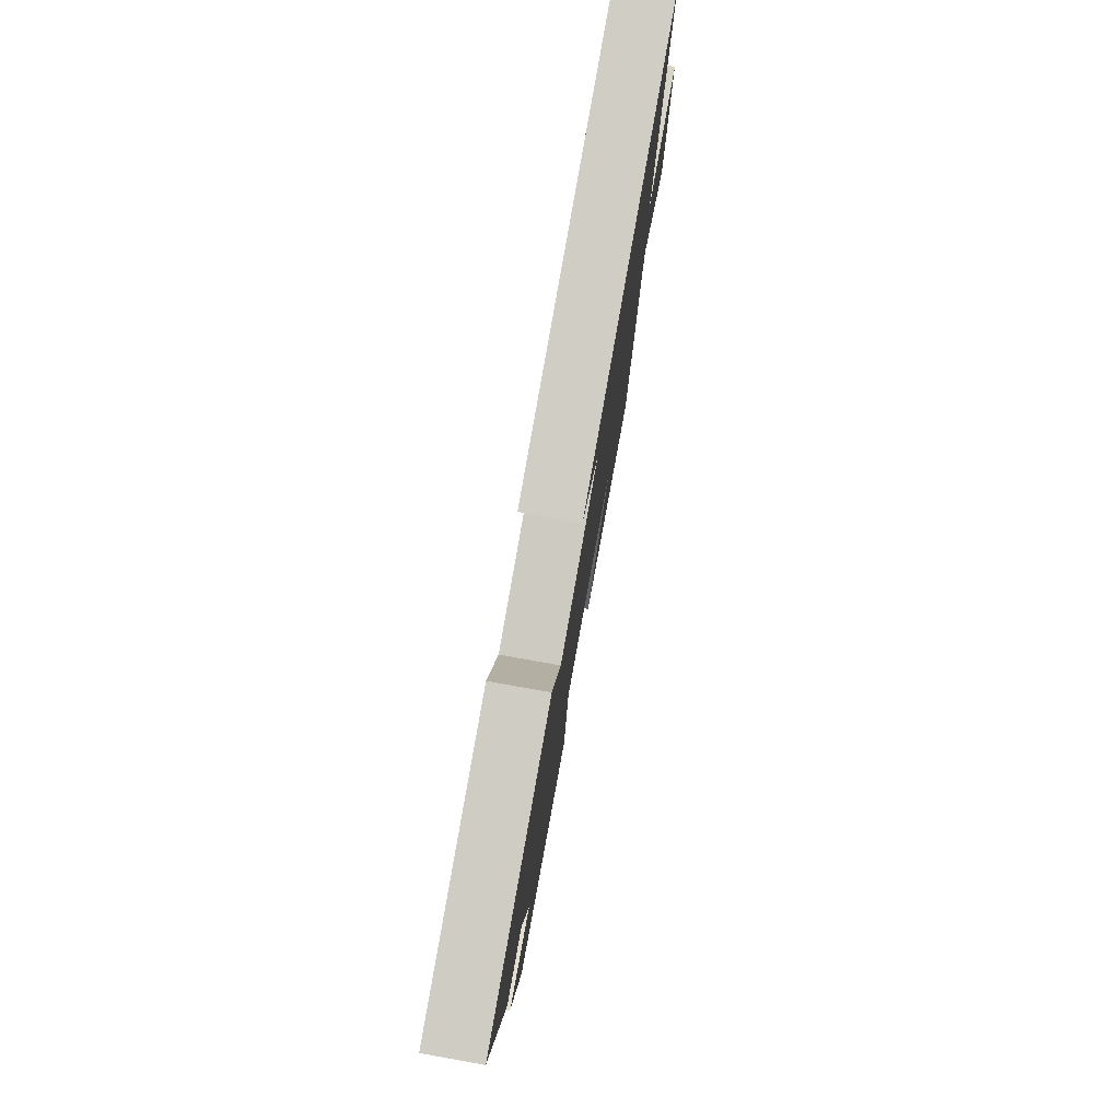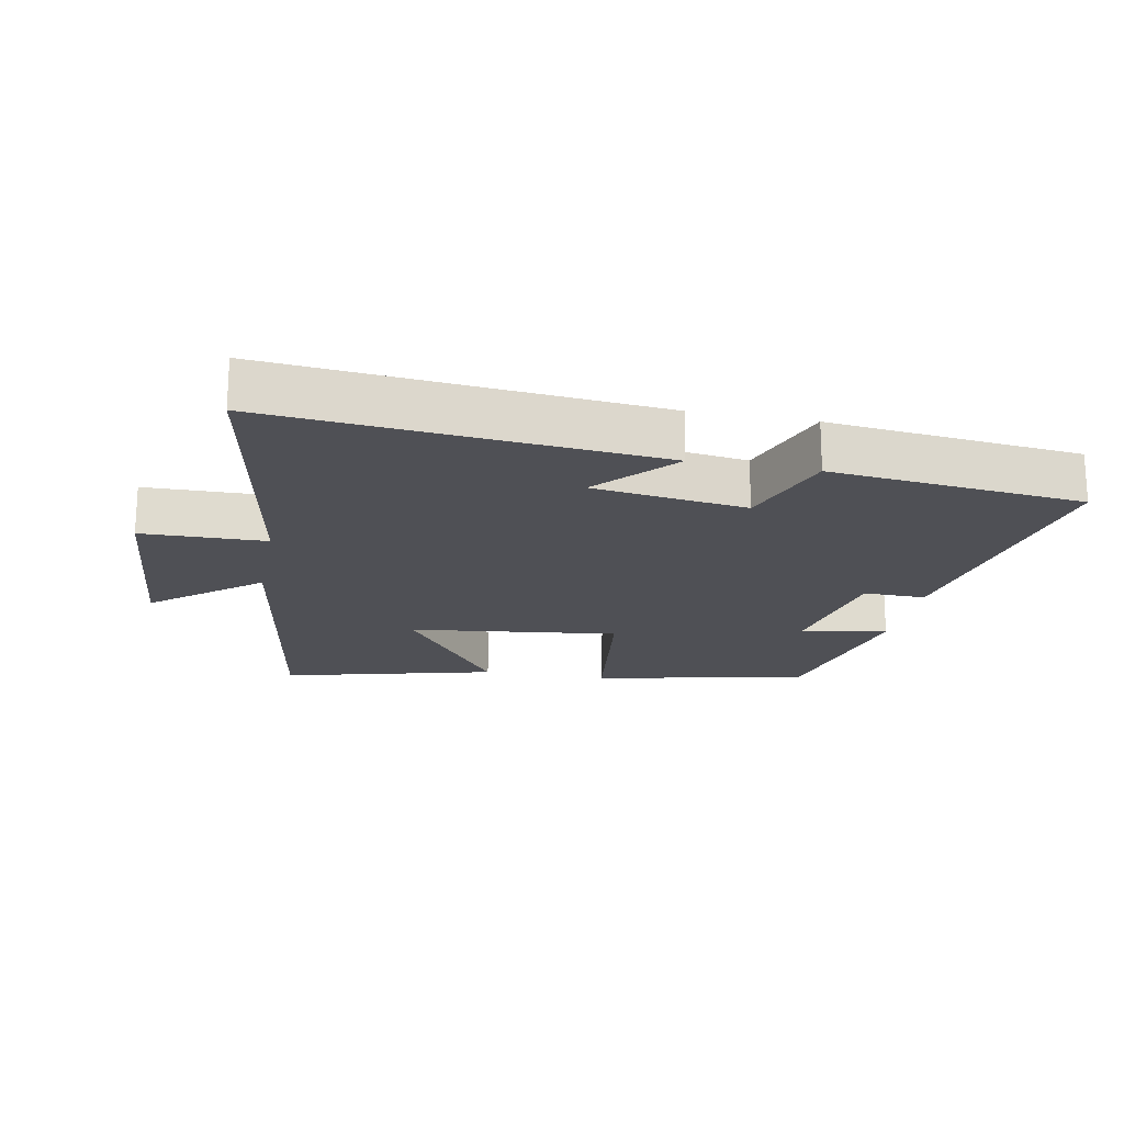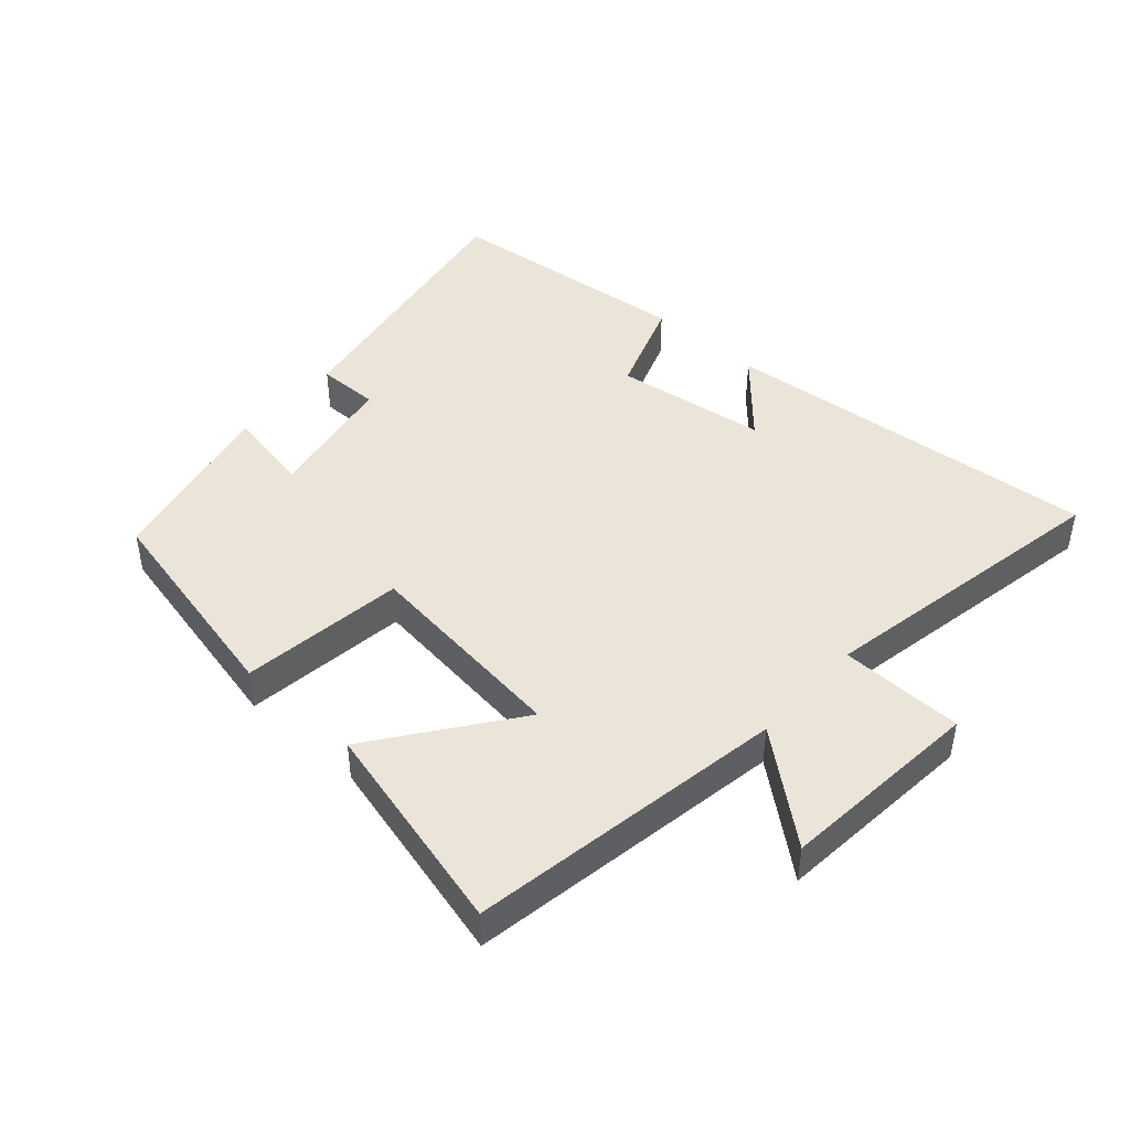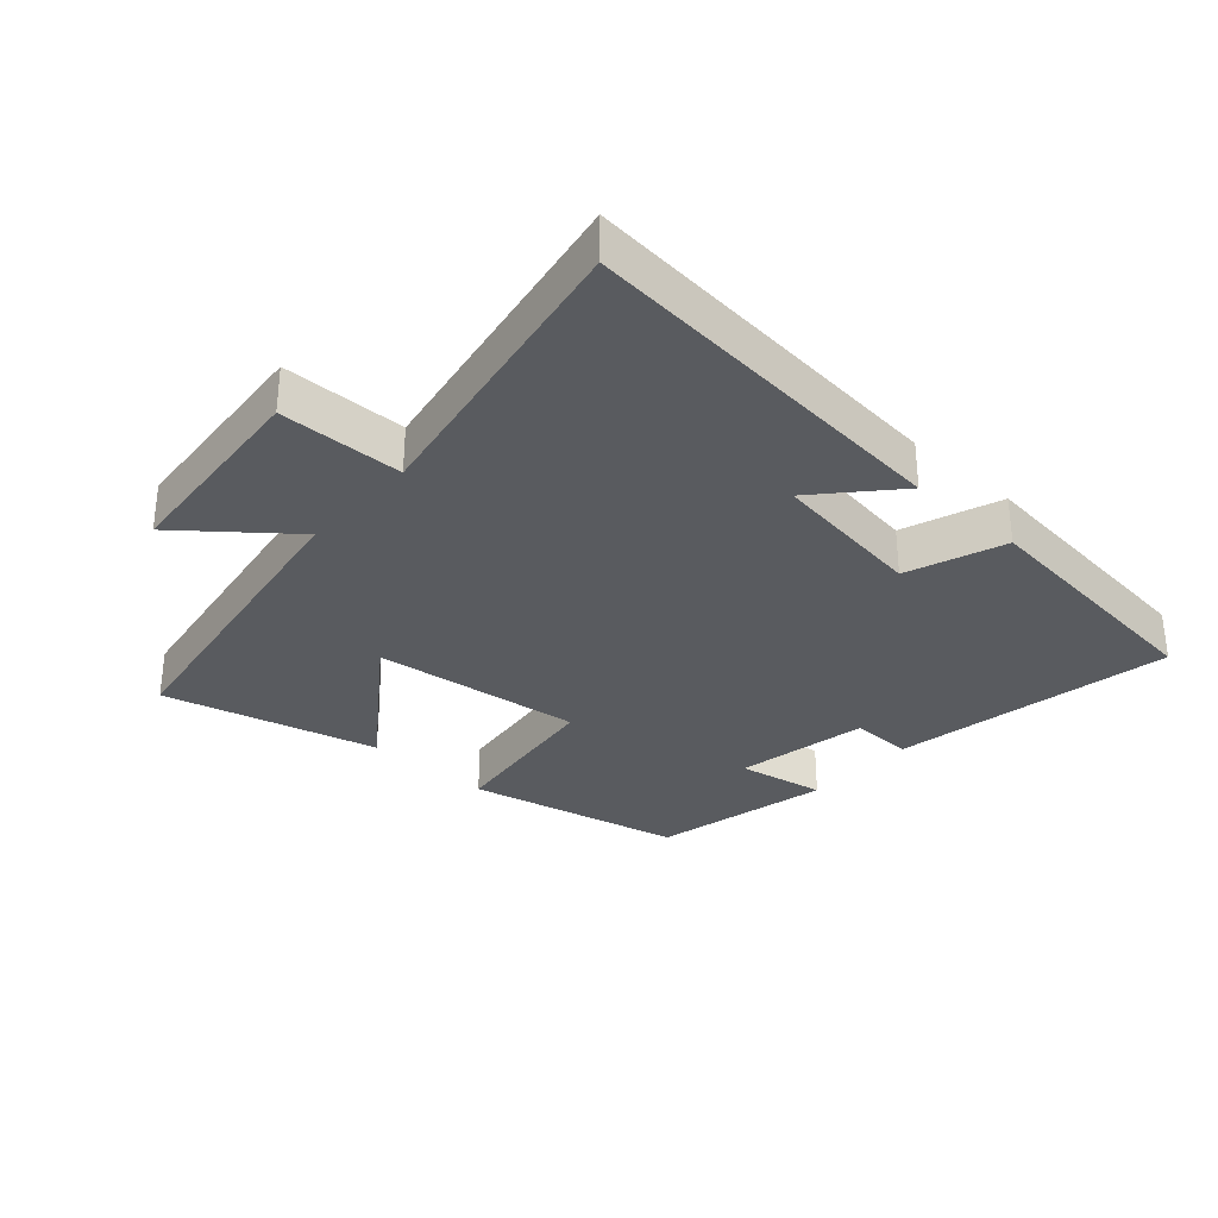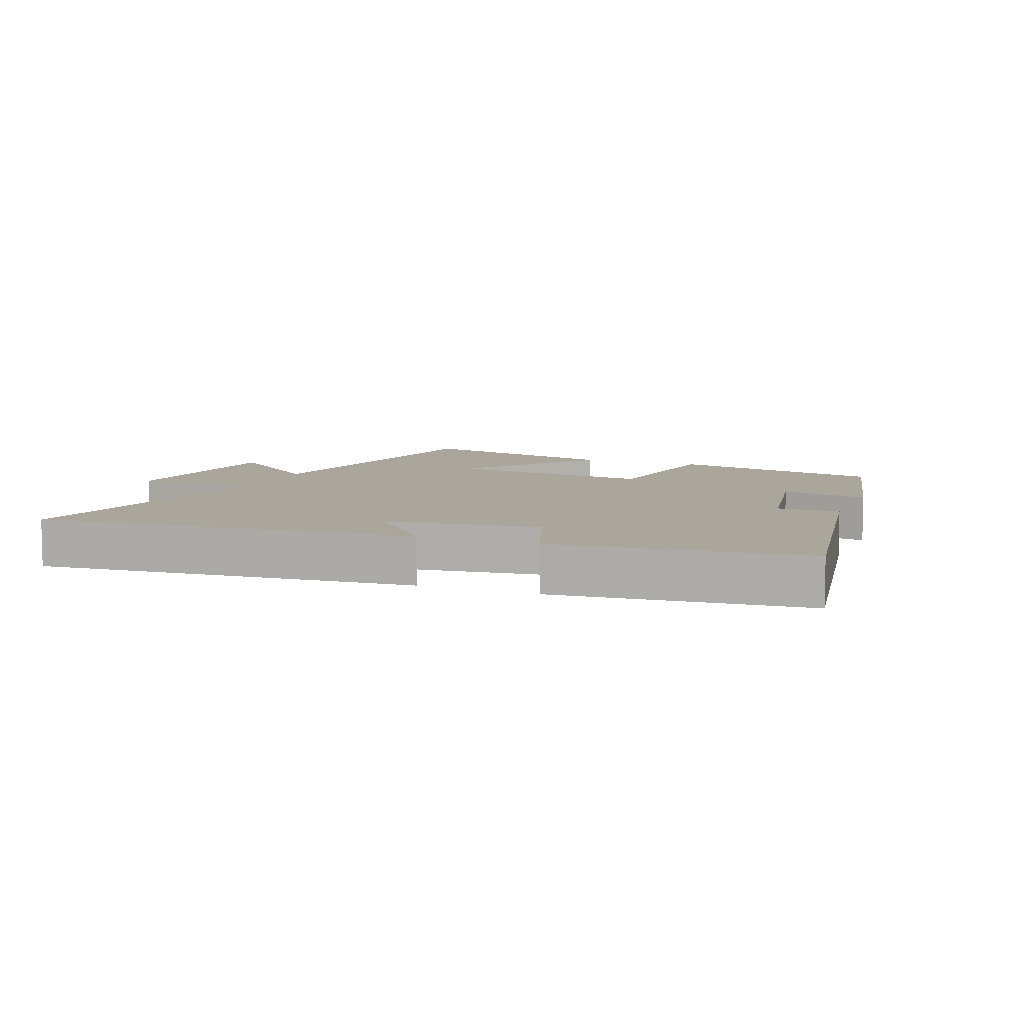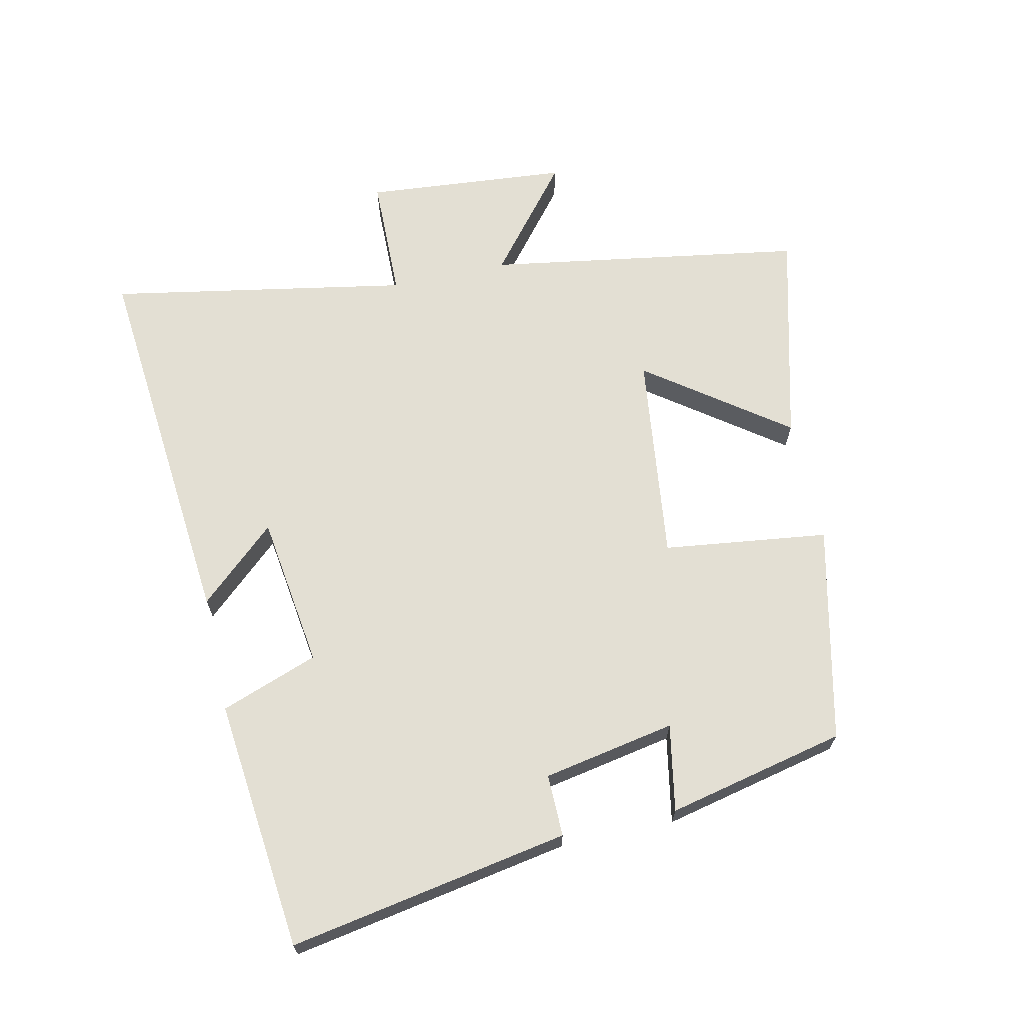
<metadata>
{"format":"obj","ext":"obj","renderer":"f3d","projection":"perspective","resolution":1024,"background":"white","views":[{"elev":78.4,"azim":100.1,"up":"+Z"},{"elev":-19.3,"azim":-11.1,"up":"+Y"},{"elev":44.8,"azim":-138.2,"up":"+Y"},{"elev":-32.2,"azim":-42.1,"up":"+Y"},{"elev":7.9,"azim":21.6,"up":"+Y"},{"elev":66.9,"azim":77.5,"up":"+Y"}]}
</metadata>
<code>
v 0.576 0.07 0.46
v 0.5 0.07 0.028
v 0.404 0.07 0.029
v 0.366 0.07 -0.175
v 0.5 0.07 -0.15
v 0.439 0.07 -0.425
v 0.107 0.07 -0.5
v 0.074 0.07 -0.246
v -0.248 0.07 -0.286
v -0.091 0.07 -0.5
v -0.42 0.07 -0.585
v -0.5 0.07 -0.096
v -0.662 0.07 -0.228
v -0.69 0.07 0.086
v -0.5 0.07 0.09
v -0.585 0.07 0.553
v 0.004 0.07 0.5
v -0.102 0.07 0.382
v 0.134 0.07 0.35
v 0.188 0.07 0.5
v 0.576 0 0.46
v 0.5 0 0.028
v 0.404 0 0.029
v 0.366 0 -0.175
v 0.5 0 -0.15
v 0.439 0 -0.425
v 0.107 0 -0.5
v 0.074 0 -0.246
v -0.248 0 -0.286
v -0.091 0 -0.5
v -0.42 0 -0.585
v -0.5 0 -0.096
v -0.662 0 -0.228
v -0.69 0 0.086
v -0.5 0 0.09
v -0.585 0 0.553
v 0.004 0 0.5
v -0.102 0 0.382
v 0.134 0 0.35
v 0.188 0 0.5
f 1 2 3
f 20 1 3
f 19 20 3
f 18 19 3 4
f 15 16 17 18
f 15 18 4
f 12 13 14 15
f 12 15 4
f 9 10 11 12
f 8 9 12 4
f 6 7 8
f 5 6 8
f 4 5 8
f 23 22 21
f 23 21 40
f 23 40 39
f 24 23 39 38
f 38 37 36 35
f 24 38 35
f 35 34 33 32
f 24 35 32
f 32 31 30 29
f 24 32 29 28
f 28 27 26
f 28 26 25
f 28 25 24
f 1 21 22 2
f 2 22 23 3
f 3 23 24 4
f 4 24 25 5
f 5 25 26 6
f 6 26 27 7
f 7 27 28 8
f 8 28 29 9
f 9 29 30 10
f 10 30 31 11
f 11 31 32 12
f 12 32 33 13
f 13 33 34 14
f 14 34 35 15
f 15 35 36 16
f 16 36 37 17
f 17 37 38 18
f 18 38 39 19
f 19 39 40 20
f 20 40 21 1

</code>
